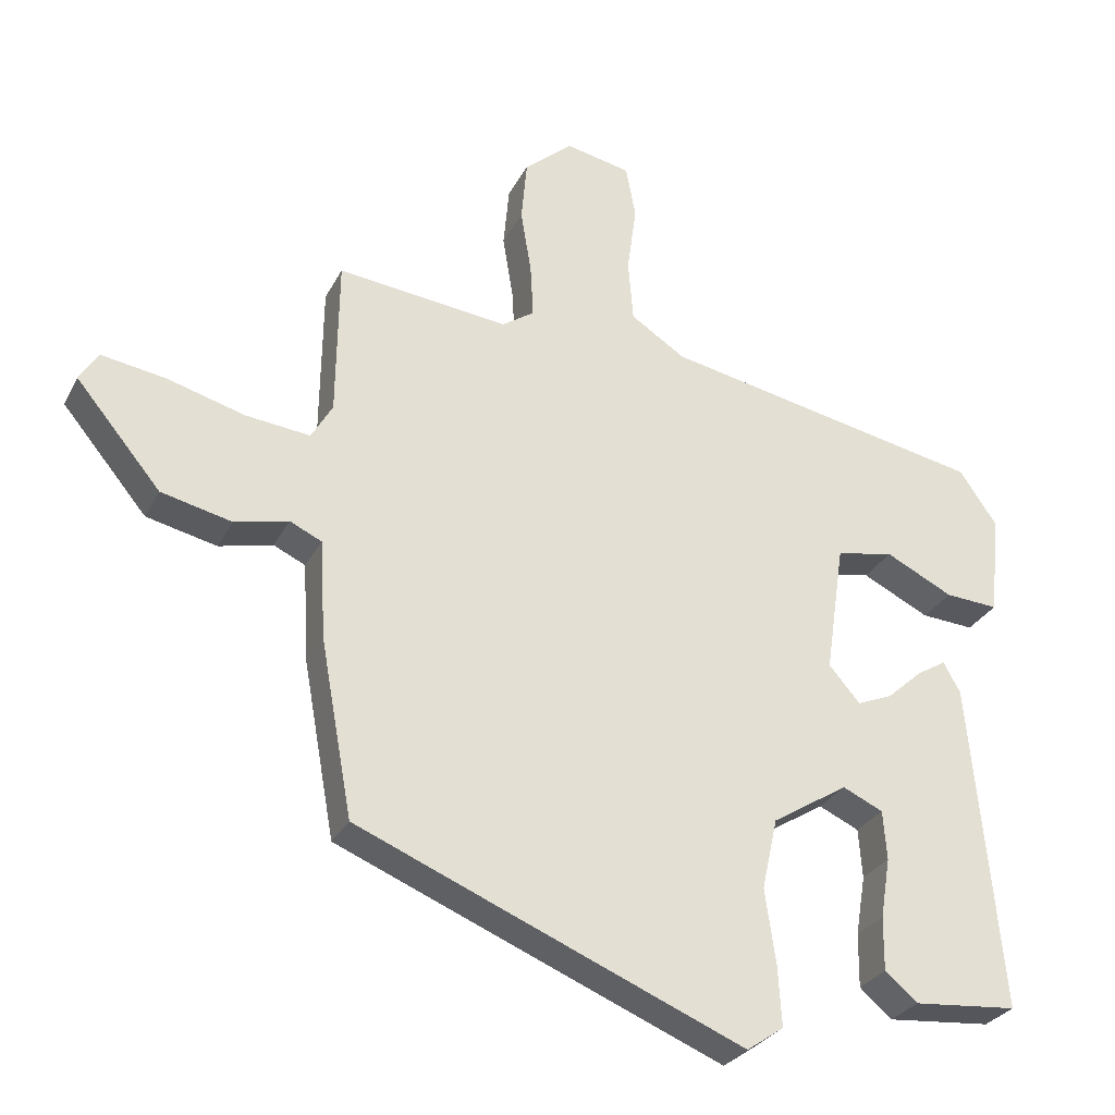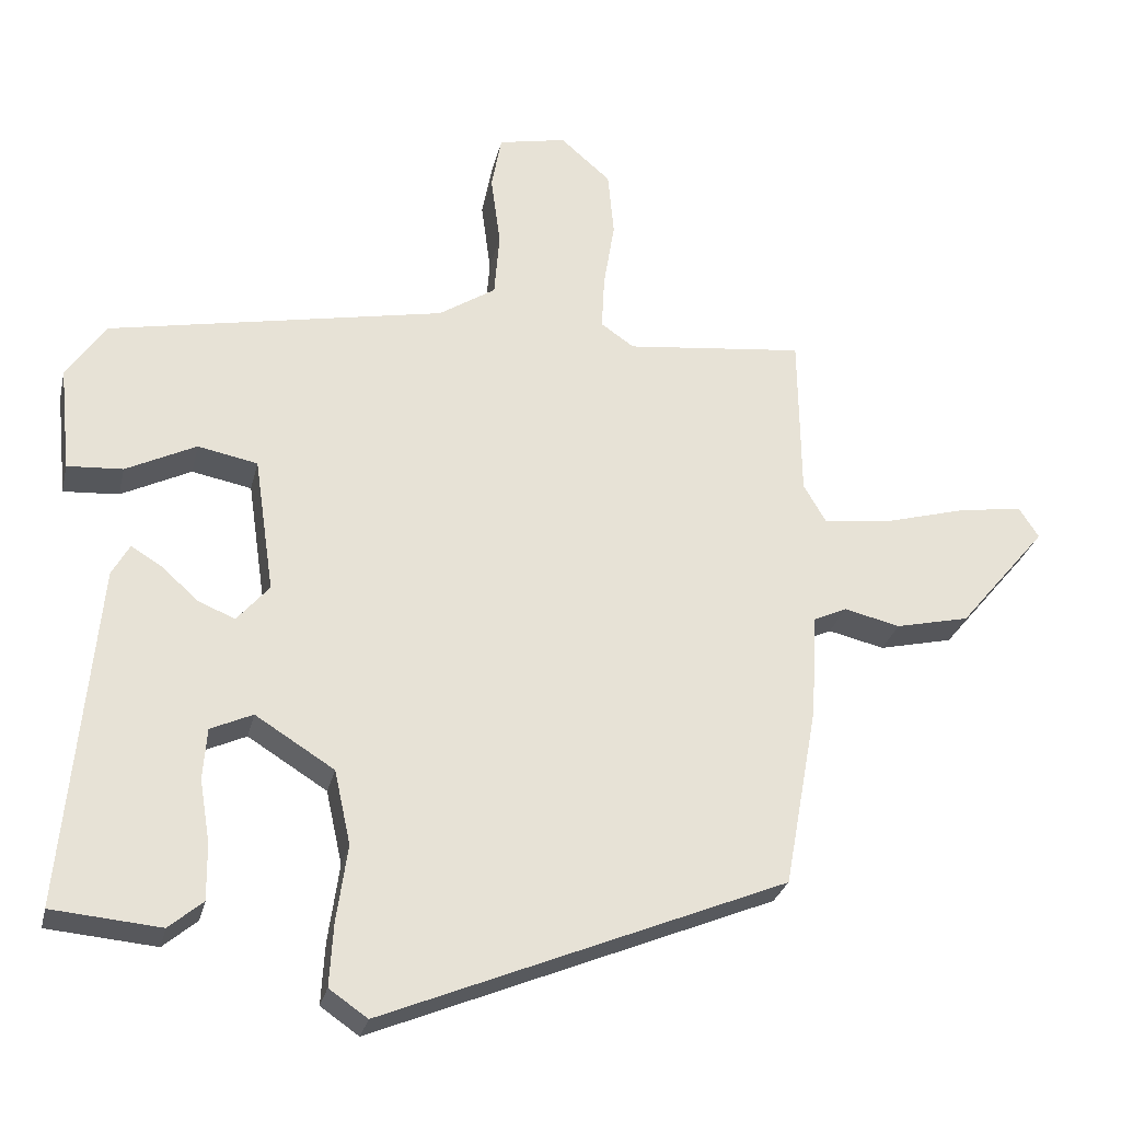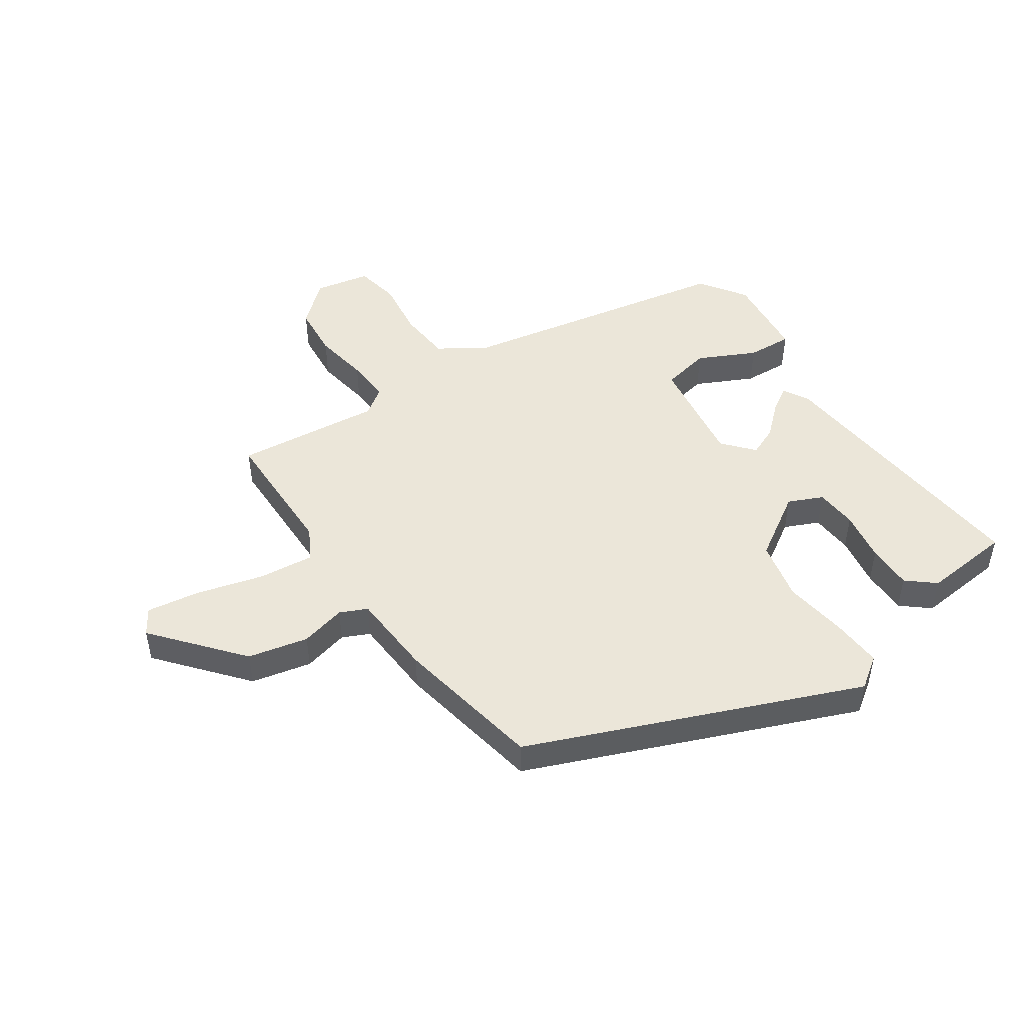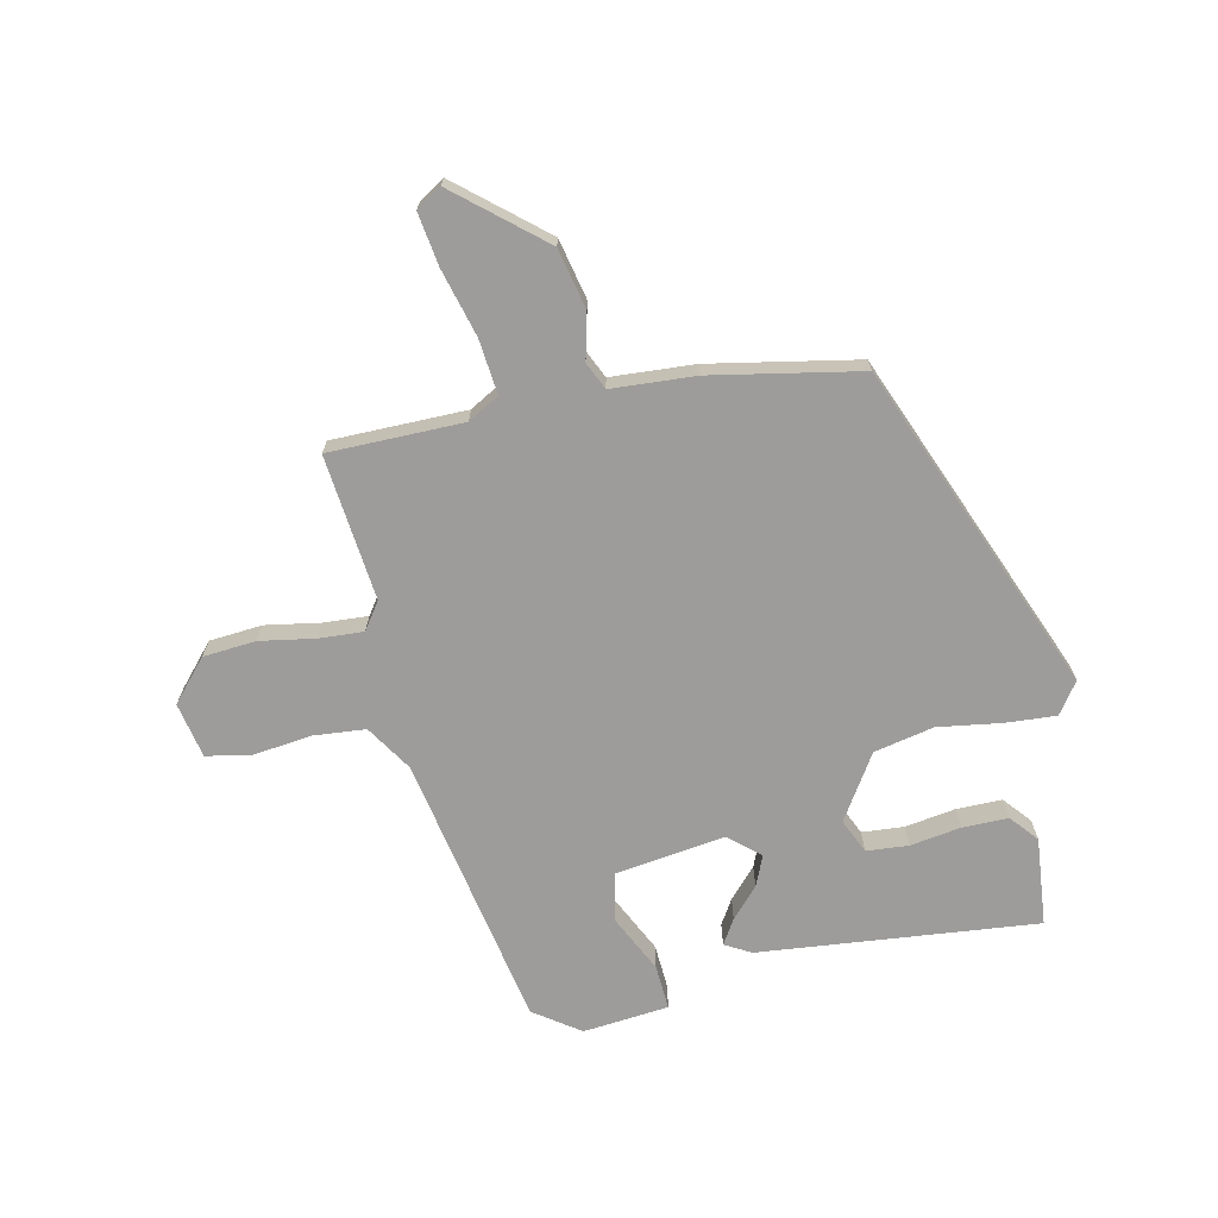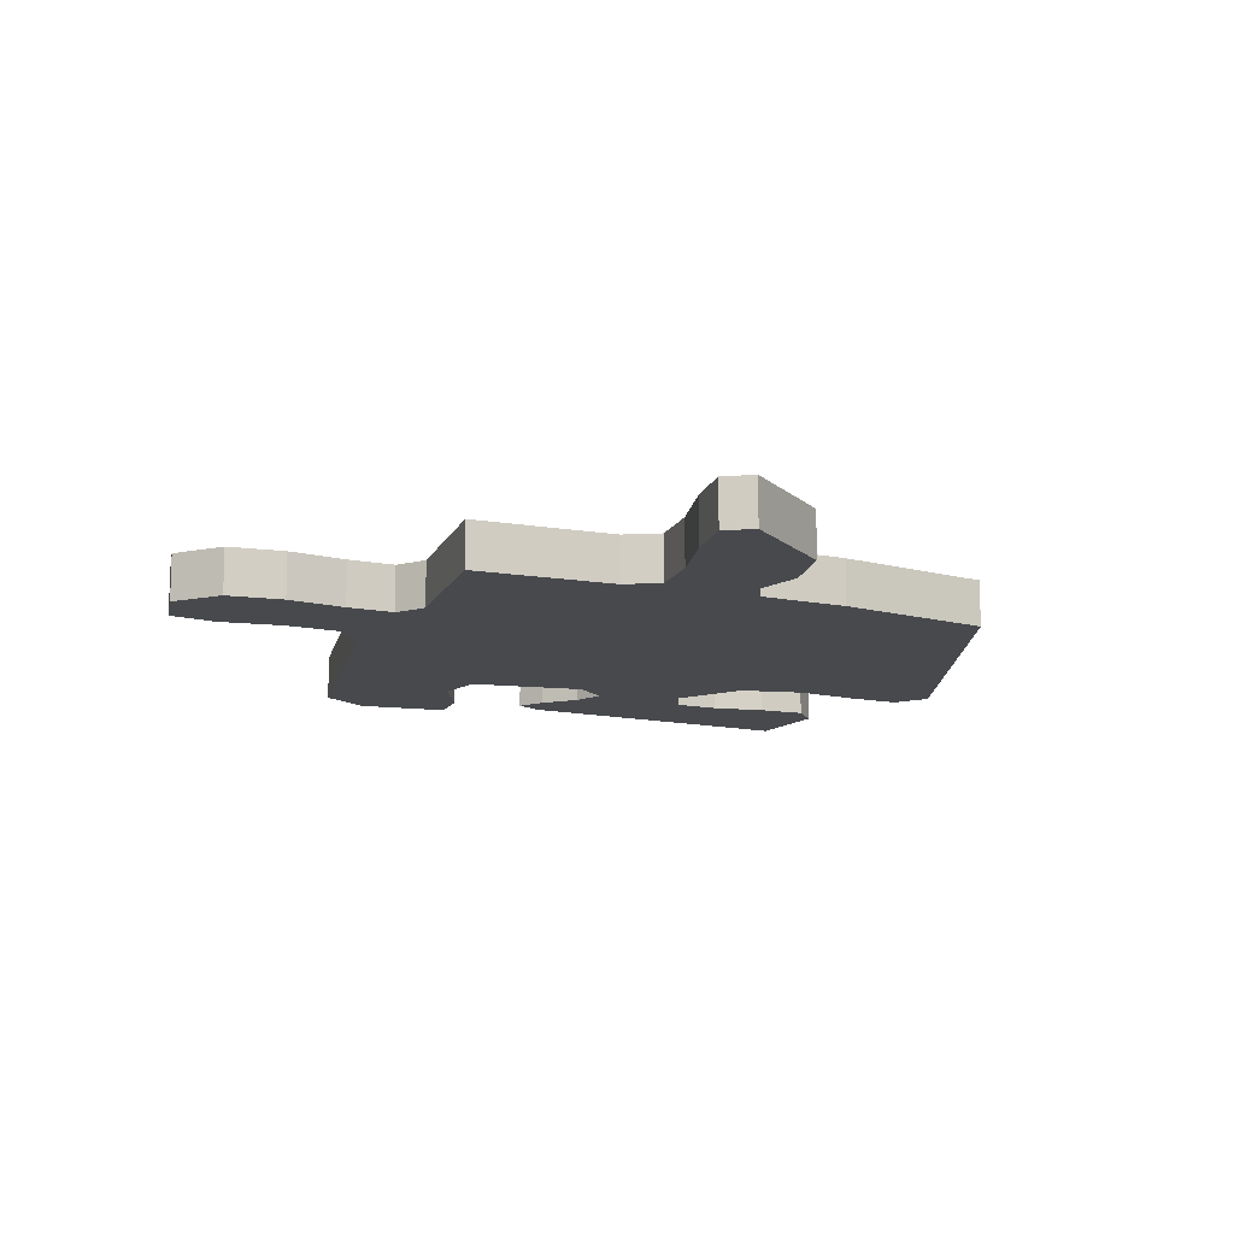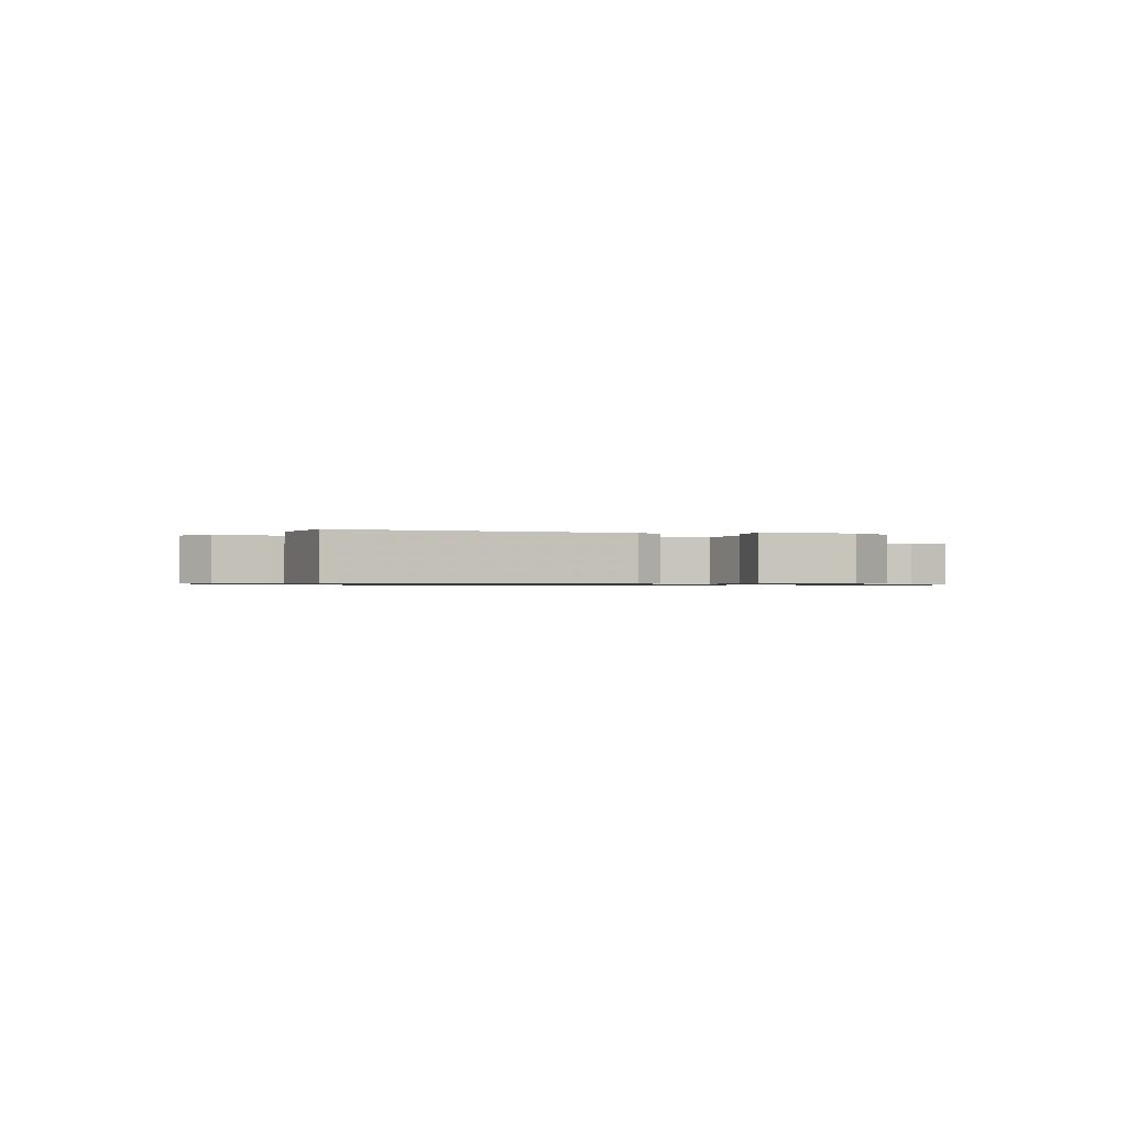
<metadata>
{"format":"obj","ext":"obj","renderer":"f3d","projection":"perspective","resolution":1024,"background":"white","views":[{"elev":-28.8,"azim":157.2,"up":"+Z"},{"elev":-27.8,"azim":-12.8,"up":"+Z"},{"elev":48.5,"azim":145.5,"up":"+Y"},{"elev":-70.2,"azim":101.8,"up":"+Y"},{"elev":-12.3,"azim":67.0,"up":"+Y"},{"elev":-0.7,"azim":-109.8,"up":"+Y"}]}
</metadata>
<code>
v -0.484 0.07 0.398
v -0.028 0.07 0.488
v 0.049 0.07 0.538
v 0.056 0.07 0.626
v 0.043 0.07 0.723
v 0.057 0.07 0.797
v 0.149 0.07 0.816
v 0.217 0.07 0.757
v 0.225 0.07 0.669
v 0.21 0.07 0.577
v 0.206 0.07 0.503
v 0.251 0.07 0.472
v 0.493 0.07 0.499
v 0.496 0.07 0.275
v 0.526 0.07 0.223
v 0.617 0.07 0.233
v 0.728 0.07 0.264
v 0.817 0.07 0.278
v 0.844 0.07 0.236
v 0.724 0.07 0.092
v 0.624 0.07 0.069
v 0.548 0.07 0.087
v 0.503 0.07 0.066
v 0.495 0.07 -0.074
v 0.45 0.07 -0.322
v -0.095 0.07 -0.547
v -0.147 0.07 -0.511
v -0.142 0.07 -0.427
v -0.127 0.07 -0.321
v -0.149 0.07 -0.221
v -0.256 0.07 -0.154
v -0.313 0.07 -0.18
v -0.318 0.07 -0.25
v -0.304 0.07 -0.335
v -0.303 0.07 -0.411
v -0.349 0.07 -0.45
v -0.496 0.07 -0.437
v -0.453 0.07 0.027
v -0.429 0.07 0.07
v -0.388 0.07 0.045
v -0.338 0.07 0
v -0.288 0.07 -0.021
v -0.244 0.07 0.03
v -0.271 0.07 0.214
v -0.352 0.07 0.23
v -0.447 0.07 0.183
v -0.522 0.07 0.178
v -0.537 0.07 0.321
v -0.484 0 0.398
v -0.028 0 0.488
v 0.049 0 0.538
v 0.056 0 0.626
v 0.043 0 0.723
v 0.057 0 0.797
v 0.149 0 0.816
v 0.217 0 0.757
v 0.225 0 0.669
v 0.21 0 0.577
v 0.206 0 0.503
v 0.251 0 0.472
v 0.493 0 0.499
v 0.496 0 0.275
v 0.526 0 0.223
v 0.617 0 0.233
v 0.728 0 0.264
v 0.817 0 0.278
v 0.844 0 0.236
v 0.724 0 0.092
v 0.624 0 0.069
v 0.548 0 0.087
v 0.503 0 0.066
v 0.495 0 -0.074
v 0.45 0 -0.322
v -0.095 0 -0.547
v -0.147 0 -0.511
v -0.142 0 -0.427
v -0.127 0 -0.321
v -0.149 0 -0.221
v -0.256 0 -0.154
v -0.313 0 -0.18
v -0.318 0 -0.25
v -0.304 0 -0.335
v -0.303 0 -0.411
v -0.349 0 -0.45
v -0.496 0 -0.437
v -0.453 0 0.027
v -0.429 0 0.07
v -0.388 0 0.045
v -0.338 0 0
v -0.288 0 -0.021
v -0.244 0 0.03
v -0.271 0 0.214
v -0.352 0 0.23
v -0.447 0 0.183
v -0.522 0 0.178
v -0.537 0 0.321
f 48 1 2
f 47 48 2
f 46 47 2
f 45 46 2
f 44 45 2 3
f 43 44 3
f 39 40 41
f 38 39 41
f 37 38 41
f 36 37 41
f 33 34 35 36
f 32 33 36 41
f 31 32 41 42
f 27 28 29
f 26 27 29
f 25 26 29
f 24 25 29
f 23 24 29
f 23 29 30
f 31 42 43
f 30 31 43
f 23 30 43
f 22 23 43
f 20 21 22
f 19 20 22
f 18 19 22
f 17 18 22
f 16 17 22
f 12 13 14
f 11 12 14 15
f 8 9 10
f 7 8 10
f 6 7 10
f 5 6 10
f 4 5 10
f 3 4 10 11
f 43 3 11 15
f 15 16 22 43
f 50 49 96
f 50 96 95
f 50 95 94
f 50 94 93
f 51 50 93 92
f 51 92 91
f 89 88 87
f 89 87 86
f 89 86 85
f 89 85 84
f 84 83 82 81
f 89 84 81 80
f 90 89 80 79
f 77 76 75
f 77 75 74
f 77 74 73
f 77 73 72
f 77 72 71
f 78 77 71
f 91 90 79
f 91 79 78
f 91 78 71
f 91 71 70
f 70 69 68
f 70 68 67
f 70 67 66
f 70 66 65
f 70 65 64
f 62 61 60
f 63 62 60 59
f 58 57 56
f 58 56 55
f 58 55 54
f 58 54 53
f 58 53 52
f 59 58 52 51
f 63 59 51 91
f 91 70 64 63
f 1 49 50 2
f 2 50 51 3
f 3 51 52 4
f 4 52 53 5
f 5 53 54 6
f 6 54 55 7
f 7 55 56 8
f 8 56 57 9
f 9 57 58 10
f 10 58 59 11
f 11 59 60 12
f 12 60 61 13
f 13 61 62 14
f 14 62 63 15
f 15 63 64 16
f 16 64 65 17
f 17 65 66 18
f 18 66 67 19
f 19 67 68 20
f 20 68 69 21
f 21 69 70 22
f 22 70 71 23
f 23 71 72 24
f 24 72 73 25
f 25 73 74 26
f 26 74 75 27
f 27 75 76 28
f 28 76 77 29
f 29 77 78 30
f 30 78 79 31
f 31 79 80 32
f 32 80 81 33
f 33 81 82 34
f 34 82 83 35
f 35 83 84 36
f 36 84 85 37
f 37 85 86 38
f 38 86 87 39
f 39 87 88 40
f 40 88 89 41
f 41 89 90 42
f 42 90 91 43
f 43 91 92 44
f 44 92 93 45
f 45 93 94 46
f 46 94 95 47
f 47 95 96 48
f 48 96 49 1

</code>
